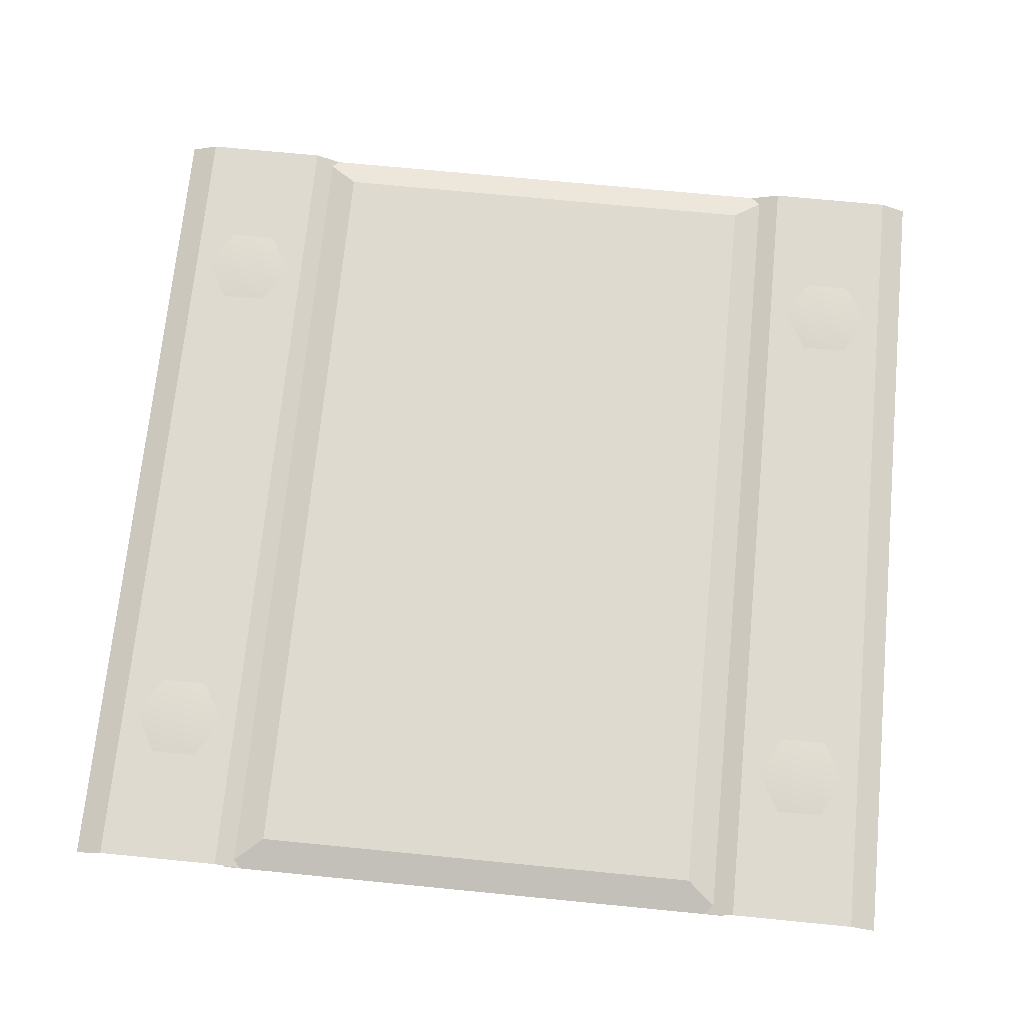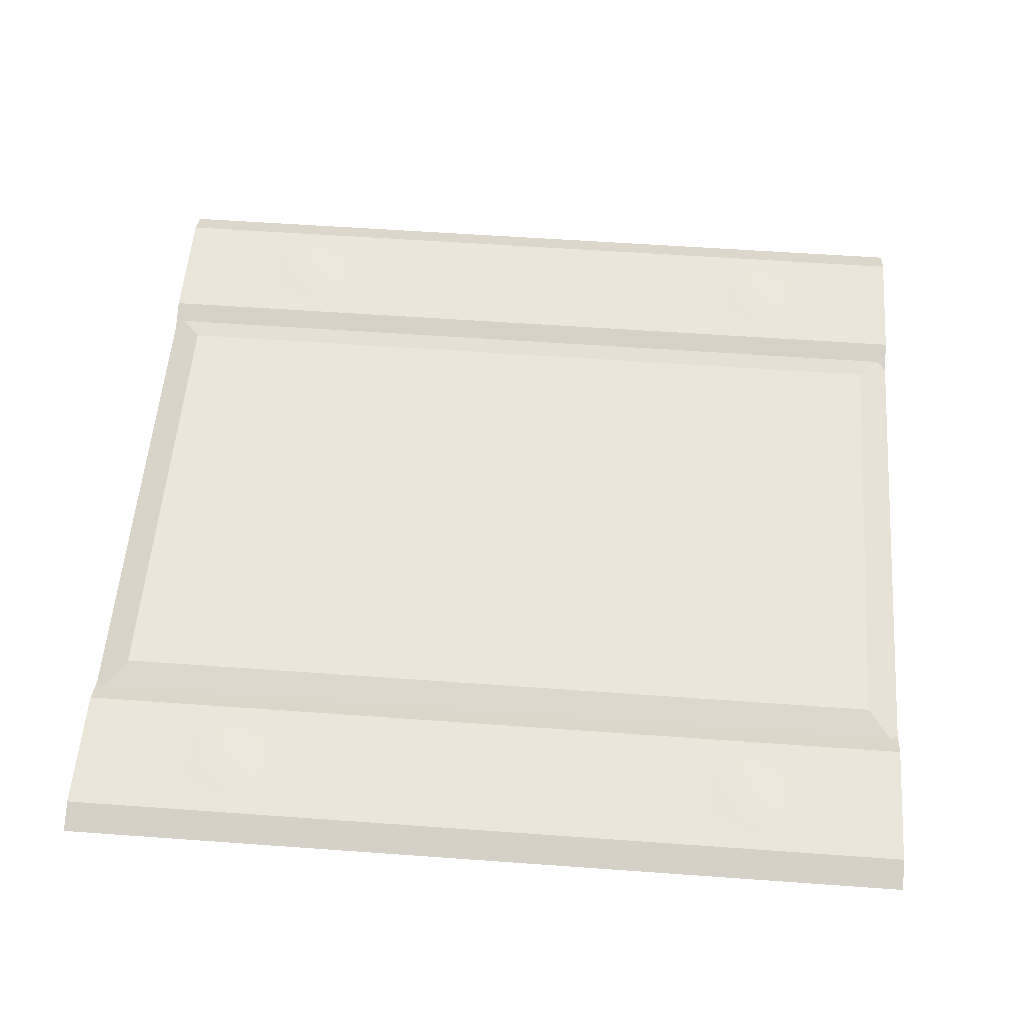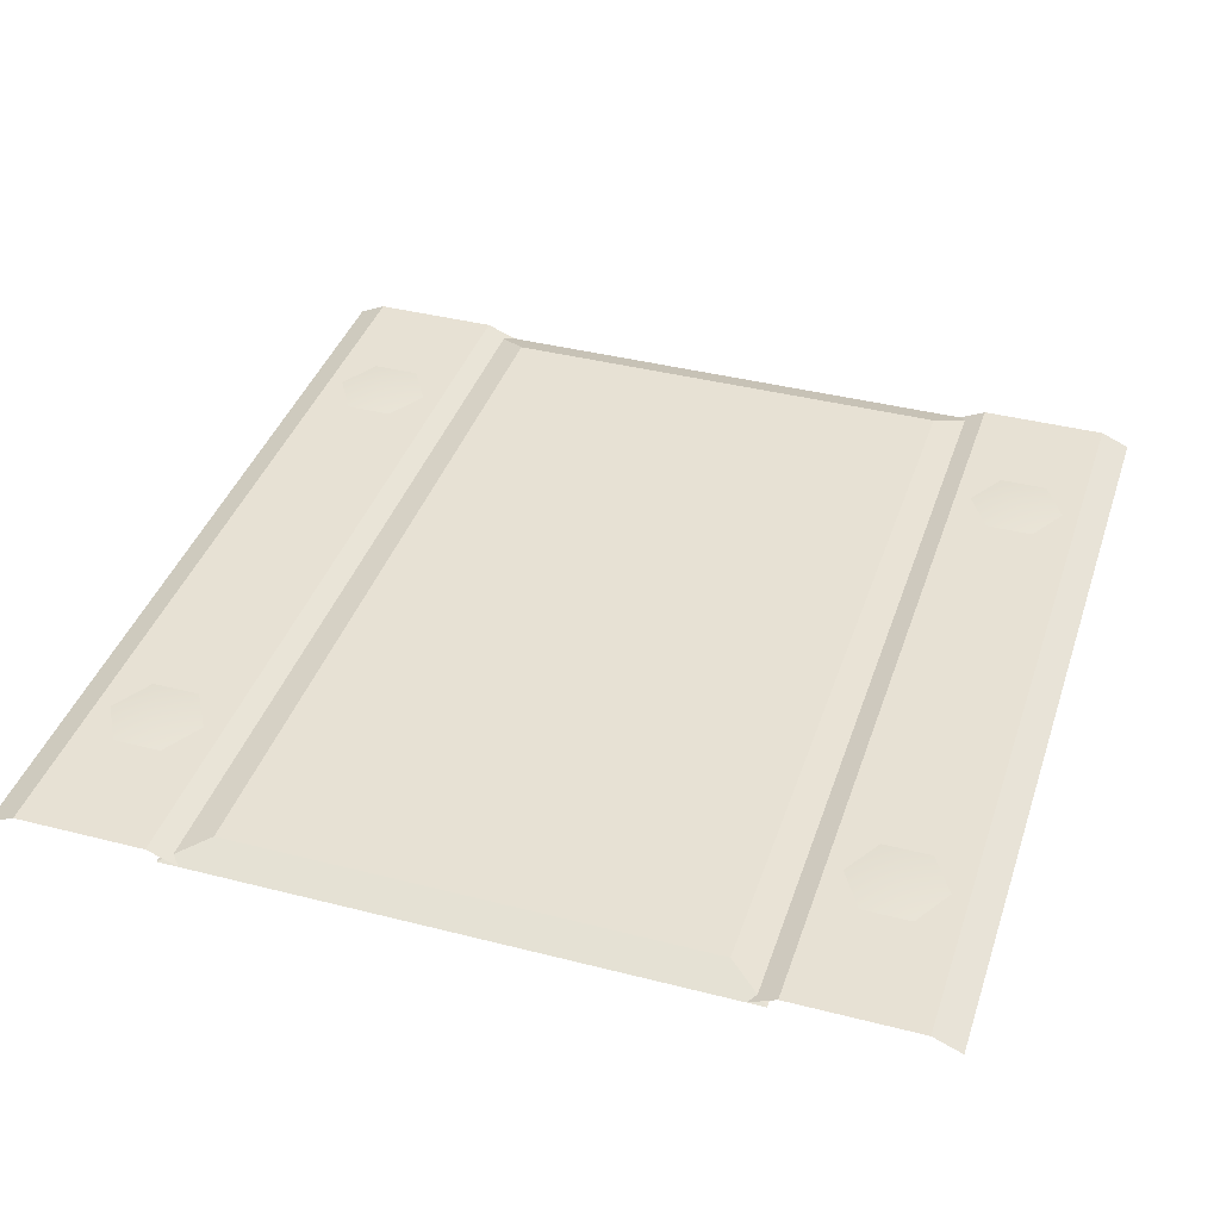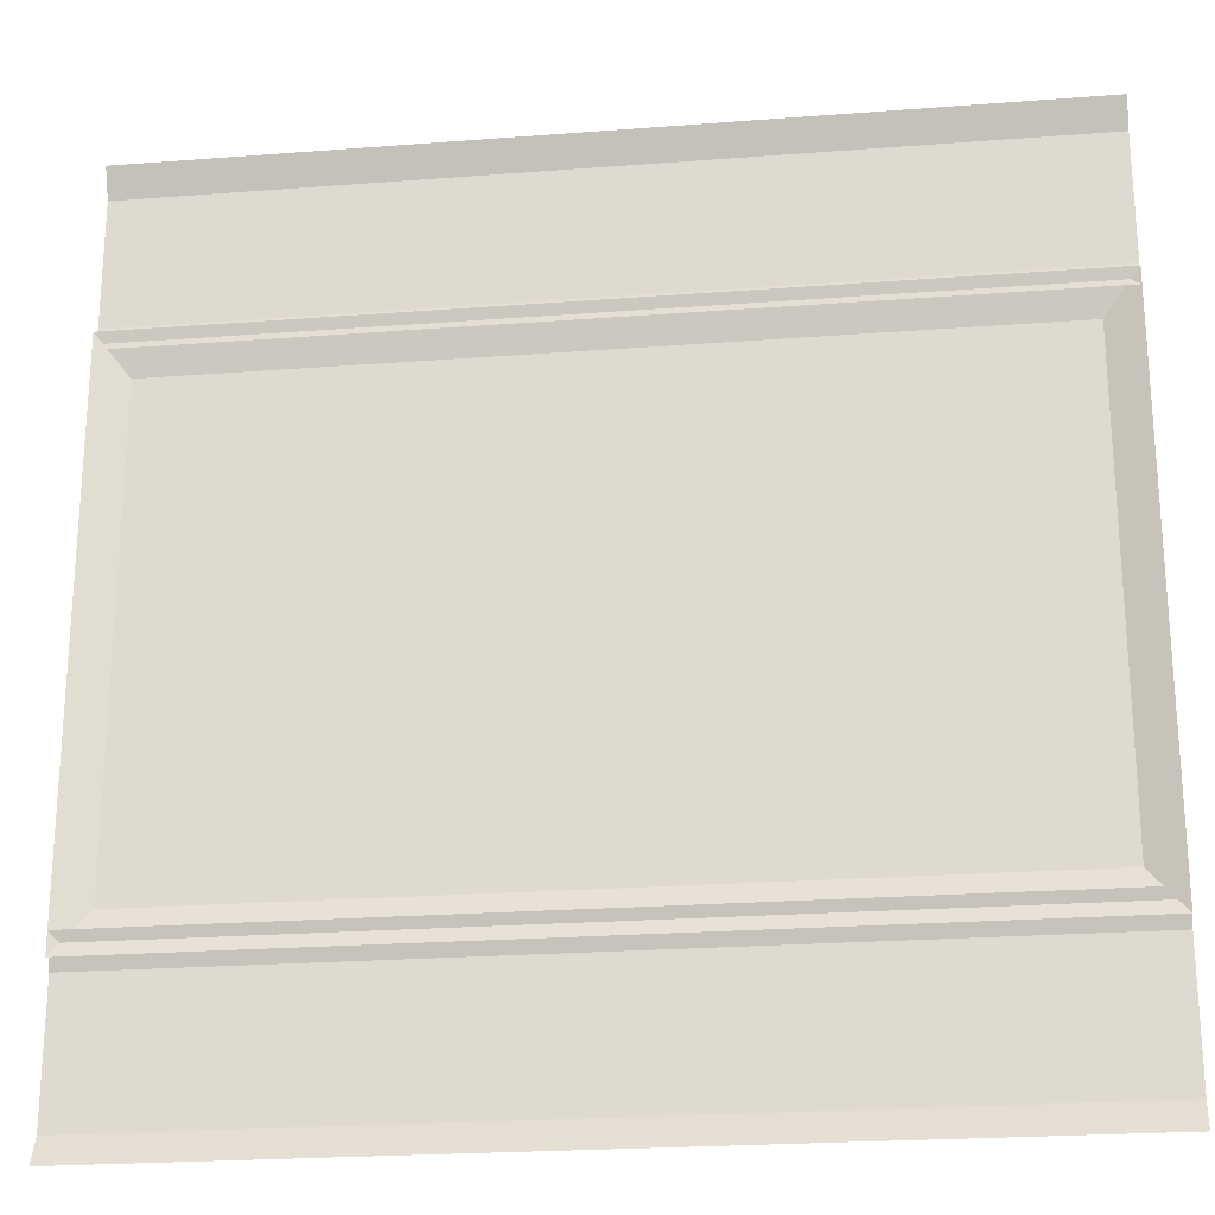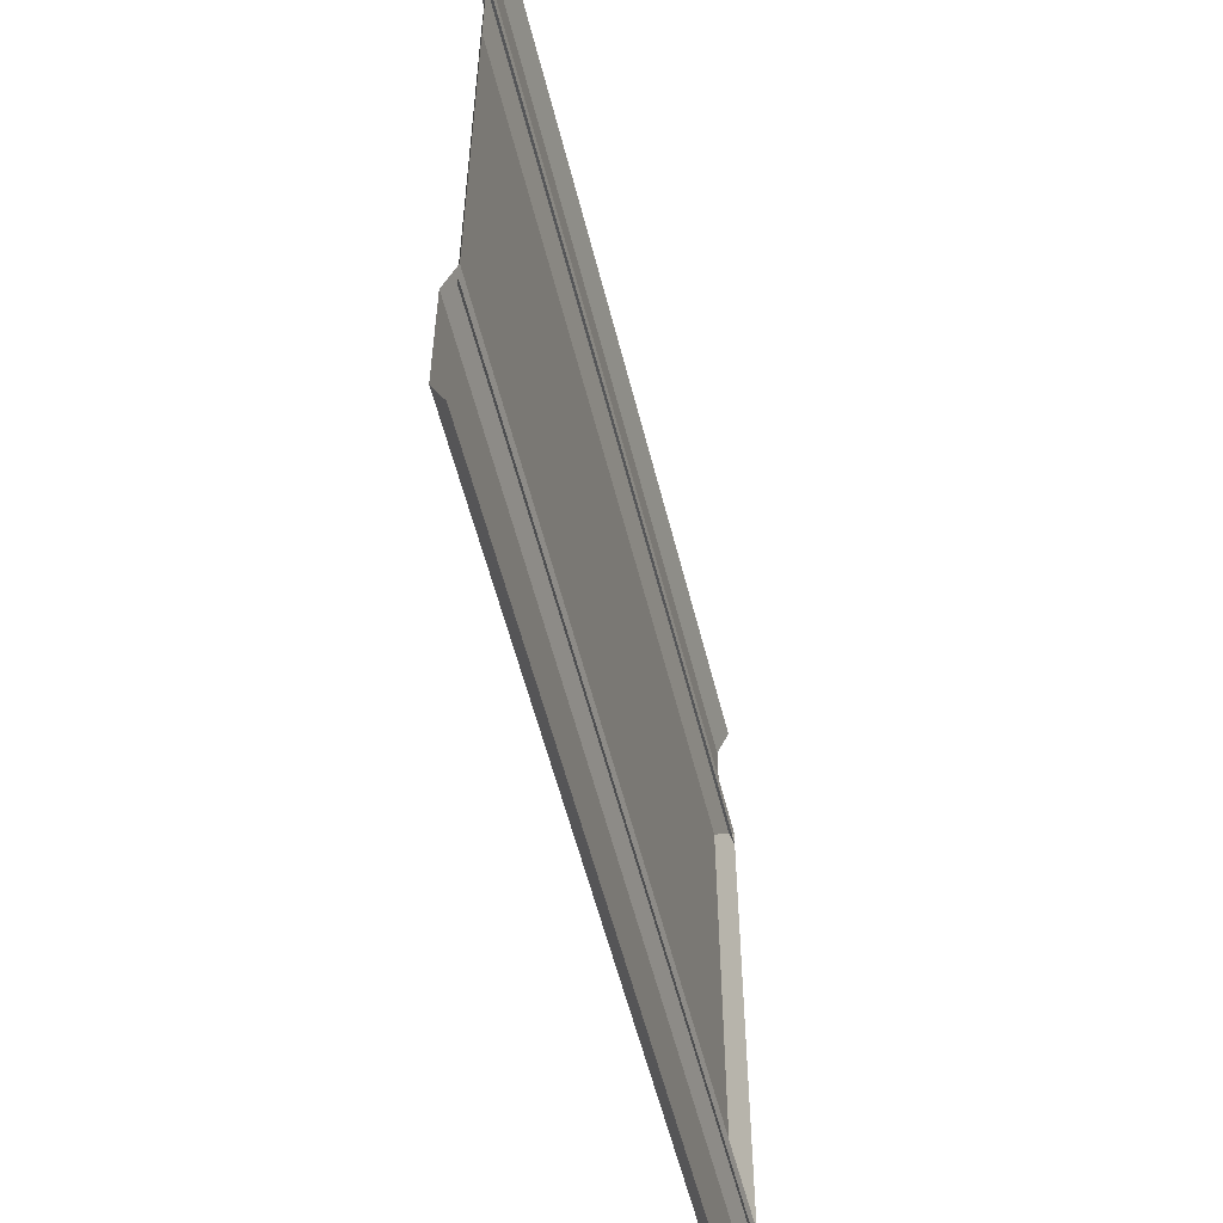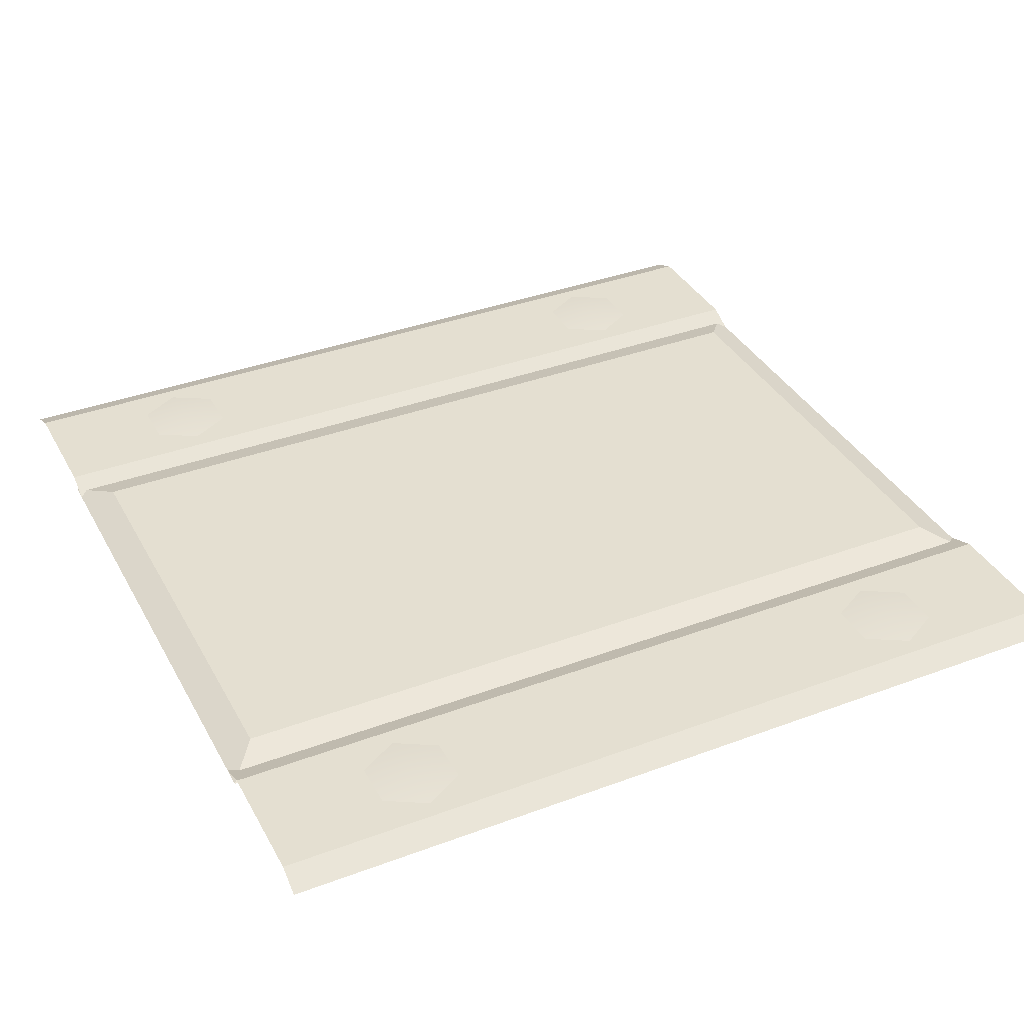
<metadata>
{"format":"obj","ext":"obj","renderer":"f3d","projection":"perspective","resolution":1024,"background":"white","views":[{"elev":70.8,"azim":95.6,"up":"+Y"},{"elev":54.8,"azim":4.4,"up":"+Y"},{"elev":39.4,"azim":-72.3,"up":"+Y"},{"elev":-23.3,"azim":7.4,"up":"+Z"},{"elev":-57.5,"azim":-75.9,"up":"+Z"},{"elev":36.8,"azim":154.2,"up":"+Y"}]}
</metadata>
<code>
g floor_down_2_3
v 0.5035 0.01406 -0.3258
v -0.5035 0.01406 -0.473
v 0.5035 0.01406 -0.473
v -0.5035 0.01406 -0.3258
v -0.5035 6.809e-09 -0.5035
v 0.5035 0.01406 -0.473
v -0.5035 0.01406 -0.473
v 0.5035 1.973e-08 -0.5035
v 0.5035 -2.307e-09 -0.2906
v -0.5035 0.01406 -0.3258
v 0.5035 0.01406 -0.3258
v -0.5035 -1.517e-08 -0.2906
v 0.5035 0.01406 0.3258
v -0.5035 0.01406 0.471
v -0.5035 0.01406 0.3258
v 0.5035 0.01406 0.471
v 0.5035 -9.641e-08 0.5035
v -0.5035 0.01406 0.471
v 0.5035 0.01406 0.471
v -0.5035 -8.358e-08 0.5035
v -0.5035 -6.154e-08 0.2956
v 0.5035 0.01406 0.3258
v -0.5035 0.01406 0.3258
v 0.5035 -7.435e-08 0.2956
v 0.4662 0.01472 0.2693
v -0.5035 -7.679e-07 0.3156
v -0.4664 0.01472 0.2693
v 0.5035 -6.091e-07 0.3156
v -0.06825 0.02103 0.1868
v -0.03645 0.02103 0.101
v -0.03645 0.02103 0.1526
v -0.03645 0.02103 -0.1265
v -0.03645 0.02103 -0.1265
v -0.1505 0.02103 -0.1608
v -0.06825 0.02103 -0.1608
v -0.1823 0.02103 -0.1265
v -0.06825 0.02103 0.1868
v -0.1505 0.02103 0.1868
v -0.1823 0.02103 0.08025
v -0.1505 0.02103 0.1868
v -0.1823 0.02103 0.1526
v -0.1823 0.02103 -0.1265
v 0.1499 0.02103 0.1868
v 0.1816 0.02103 0.101
v 0.1816 0.02103 0.1526
v 0.1816 0.02103 -0.1265
v 0.1816 0.02103 -0.1265
v 0.0676 0.02103 -0.1608
v 0.1499 0.02103 -0.1608
v 0.03581 0.02103 -0.1265
v 0.1499 0.02103 0.1868
v 0.0676 0.02103 0.1868
v 0.03581 0.02103 0.08025
v 0.0676 0.02103 0.1868
v 0.03581 0.02103 0.1526
v 0.03581 0.02103 -0.1265
v 0.2546 0.02103 0.08025
v 0.2864 0.02103 0.1868
v 0.2546 0.02103 0.1526
v 0.2546 0.02103 -0.1265
v 0.3686 0.02103 0.1868
v 0.4004 0.02103 0.08778
v 0.4004 0.02103 0.1526
v 0.4004 0.02103 -0.1265
v 0.4004 0.02103 -0.1265
v 0.2864 0.02103 -0.1608
v 0.3686 0.02103 -0.1608
v 0.2546 0.02103 -0.1265
v 0.3686 0.02103 0.1868
v 0.2864 0.02103 0.1868
v -0.4013 0.02103 0.08025
v -0.3695 0.02103 0.1868
v -0.4013 0.02103 0.1526
v -0.4013 0.02103 -0.1265
v -0.2873 0.02103 0.1868
v -0.2555 0.02103 0.101
v -0.2555 0.02103 0.1526
v -0.2555 0.02103 -0.1265
v -0.2555 0.02103 -0.1265
v -0.3695 0.02103 -0.1608
v -0.2873 0.02103 -0.1608
v -0.4013 0.02103 -0.1265
v -0.2873 0.02103 0.1868
v -0.3695 0.02103 0.1868
v 0.4662 0.01472 -0.268
v -0.4664 0.01472 0.2693
v -0.4664 0.01472 -0.268
v 0.4662 0.01472 0.2693
v 0.5035 -3.158e-07 -0.3156
v 0.4662 0.01472 0.2693
v 0.4662 0.01472 -0.268
v 0.5035 -6.091e-07 0.3156
v -0.5035 -7.679e-07 0.3156
v -0.4664 0.01472 -0.268
v -0.4664 0.01472 0.2693
v -0.5035 -4.744e-07 -0.3156
v 0.5035 -3.158e-07 -0.3156
v -0.4664 0.01472 -0.268
v -0.5035 -4.744e-07 -0.3156
v 0.4662 0.01472 -0.268
v 0.3212 0.01913 -0.4012
v 0.3212 0.01548 -0.347
v 0.2742 0.01548 -0.3741
v 0.2742 0.01548 -0.4283
v 0.3682 0.01548 -0.3741
v 0.3212 0.01548 -0.4555
v 0.3682 0.01548 -0.4283
v -0.3212 0.01913 -0.4012
v -0.2742 0.01548 -0.3741
v -0.3212 0.01548 -0.347
v -0.2742 0.01548 -0.4283
v -0.3682 0.01548 -0.3741
v -0.3212 0.01548 -0.4554
v -0.3682 0.01548 -0.4283
v -0.3212 0.01913 0.3984
v -0.3212 0.01548 0.4527
v -0.3682 0.01548 0.4256
v -0.3682 0.01548 0.3713
v -0.2742 0.01548 0.4256
v -0.3212 0.01548 0.3442
v -0.2742 0.01548 0.3713
v 0.3212 0.01913 0.3984
v 0.3682 0.01548 0.4256
v 0.3212 0.01548 0.4527
v 0.3682 0.01548 0.3713
v 0.2742 0.01548 0.4256
v 0.3212 0.01548 0.3442
v 0.2742 0.01548 0.3713
g floor_down_2_3_0
f 3 2 1
f 4 1 2
f 7 6 5
f 8 5 6
f 11 10 9
f 12 9 10
f 15 14 13
f 16 13 14
f 19 18 17
f 20 17 18
f 23 22 21
f 24 21 22
f 27 26 25
f 28 25 26
f 31 30 29
f 30 32 29
f 35 34 33
f 34 36 33
f 33 36 37
f 36 38 37
f 41 40 39
f 39 40 42
f 45 44 43
f 44 46 43
f 49 48 47
f 48 50 47
f 47 50 51
f 50 52 51
f 55 54 53
f 53 54 56
f 59 58 57
f 58 60 57
f 63 62 61
f 62 64 61
f 67 66 65
f 66 68 65
f 65 68 69
f 69 68 70
f 73 72 71
f 72 74 71
f 77 76 75
f 76 78 75
f 81 80 79
f 80 82 79
f 79 82 83
f 83 82 84
f 87 86 85
f 88 85 86
f 91 90 89
f 92 89 90
f 95 94 93
f 96 93 94
f 99 98 97
f 100 97 98
f 103 102 101
f 104 103 101
f 102 105 101
f 106 104 101
f 105 107 101
f 107 106 101
f 110 109 108
f 109 111 108
f 112 110 108
f 111 113 108
f 114 112 108
f 113 114 108
f 117 116 115
f 118 117 115
f 116 119 115
f 120 118 115
f 119 121 115
f 121 120 115
f 124 123 122
f 123 125 122
f 126 124 122
f 125 127 122
f 128 126 122
f 127 128 122

</code>
